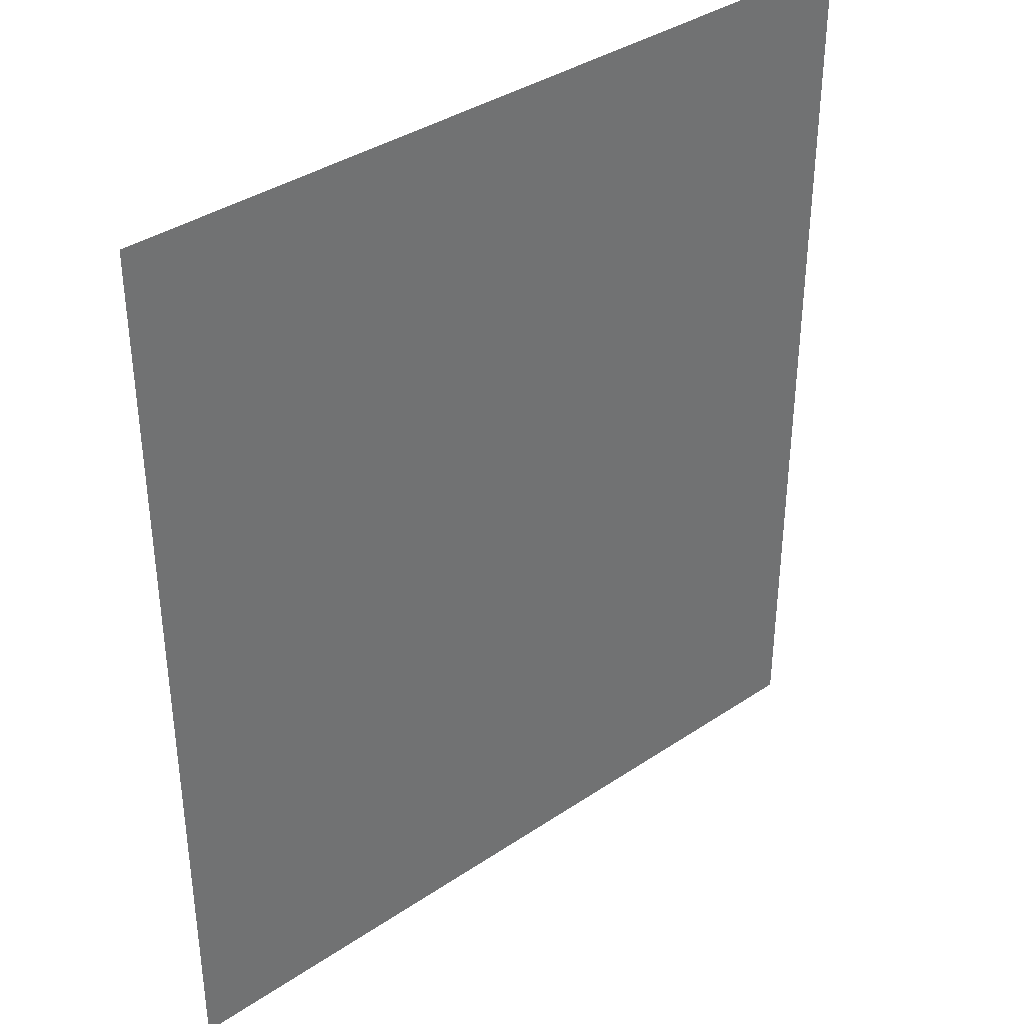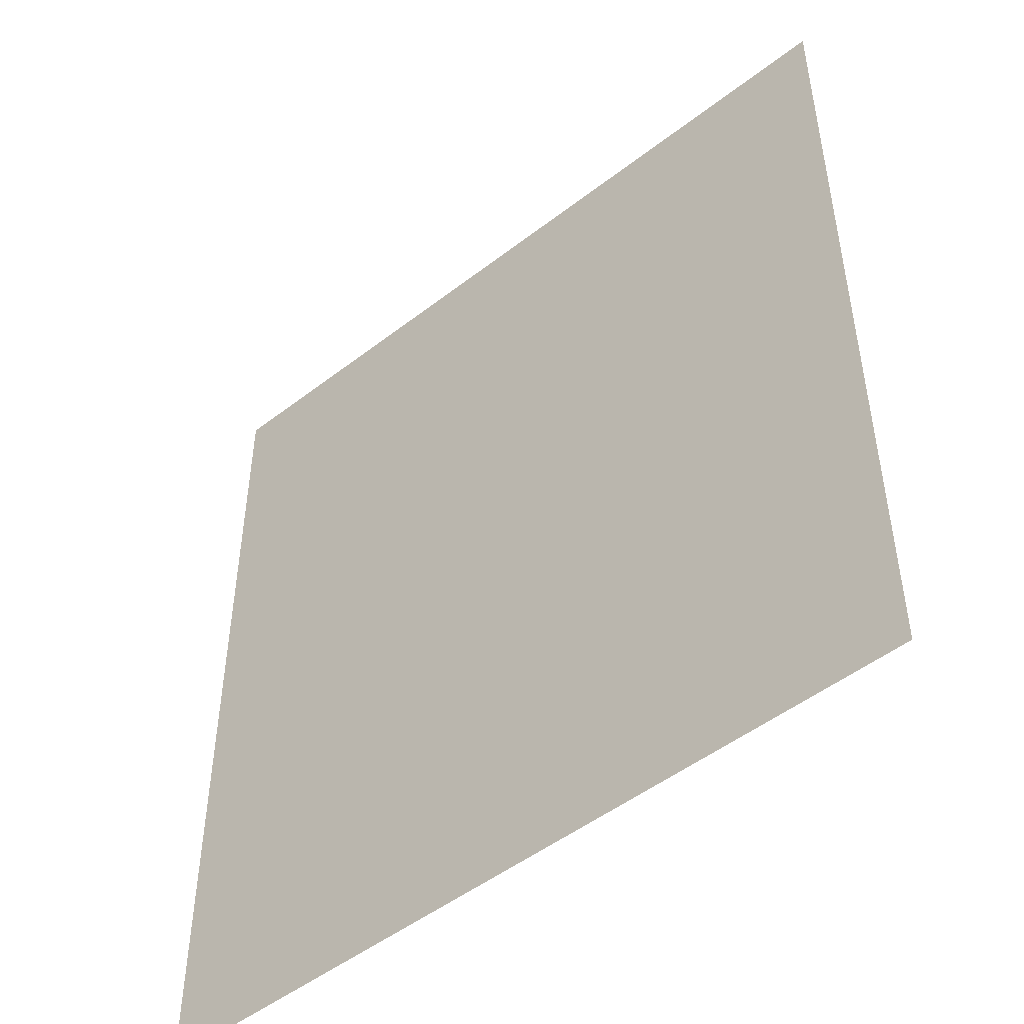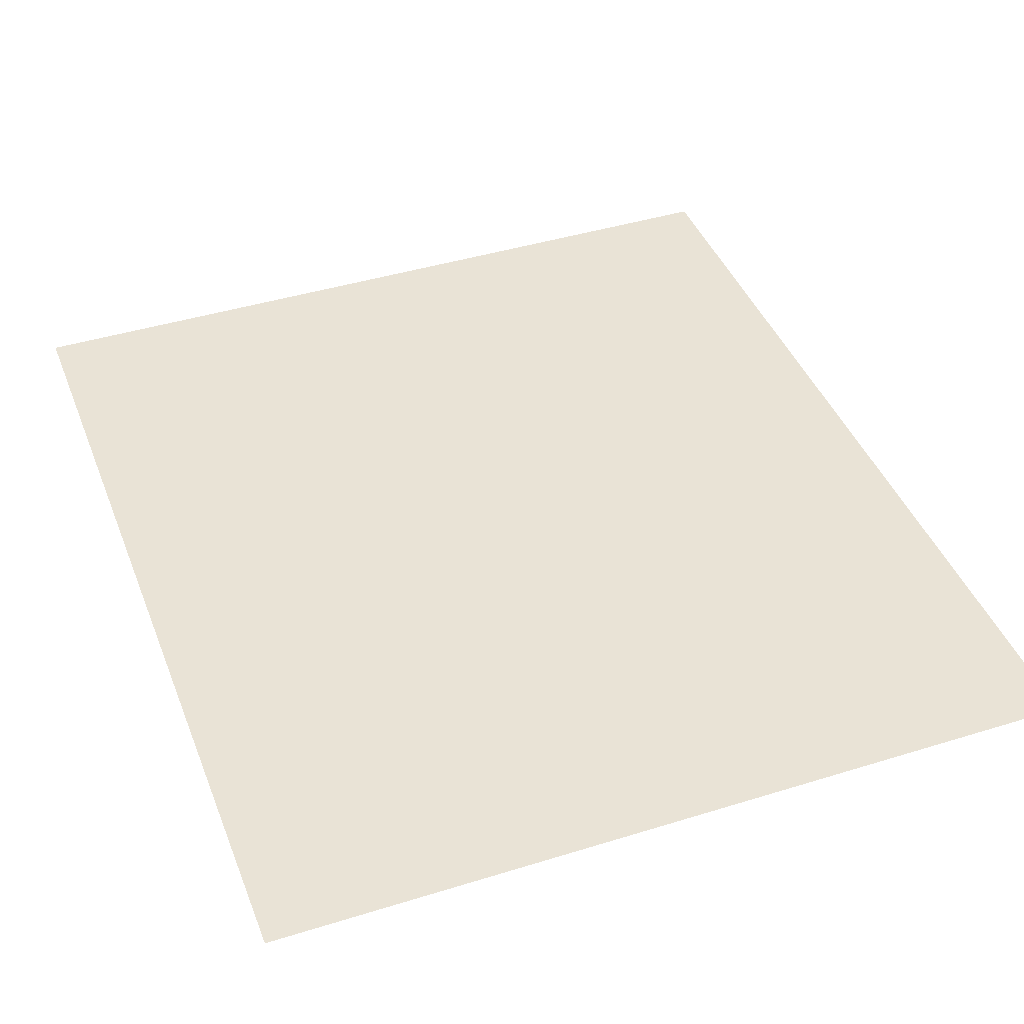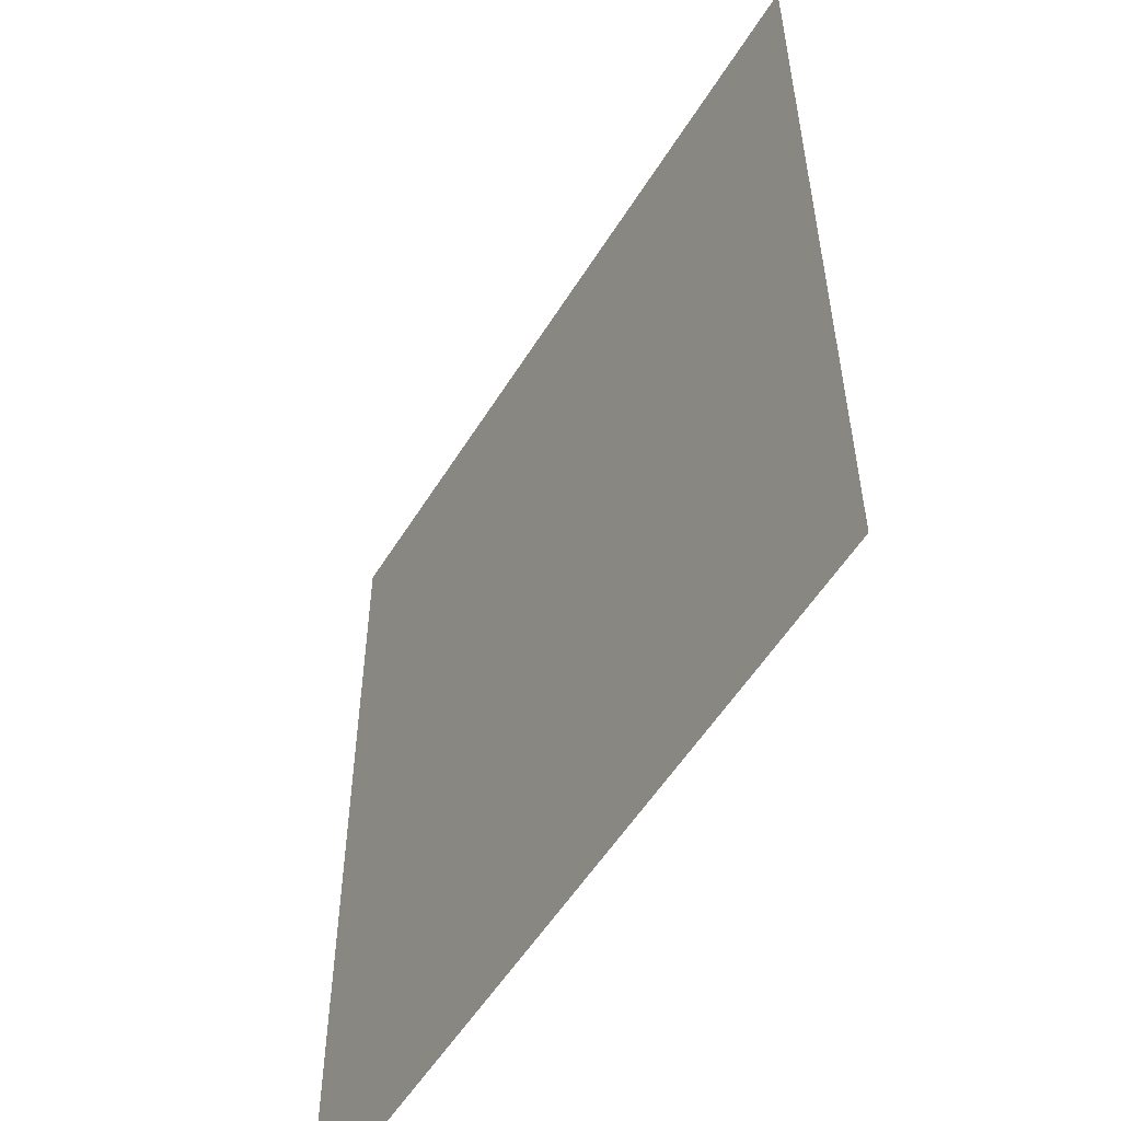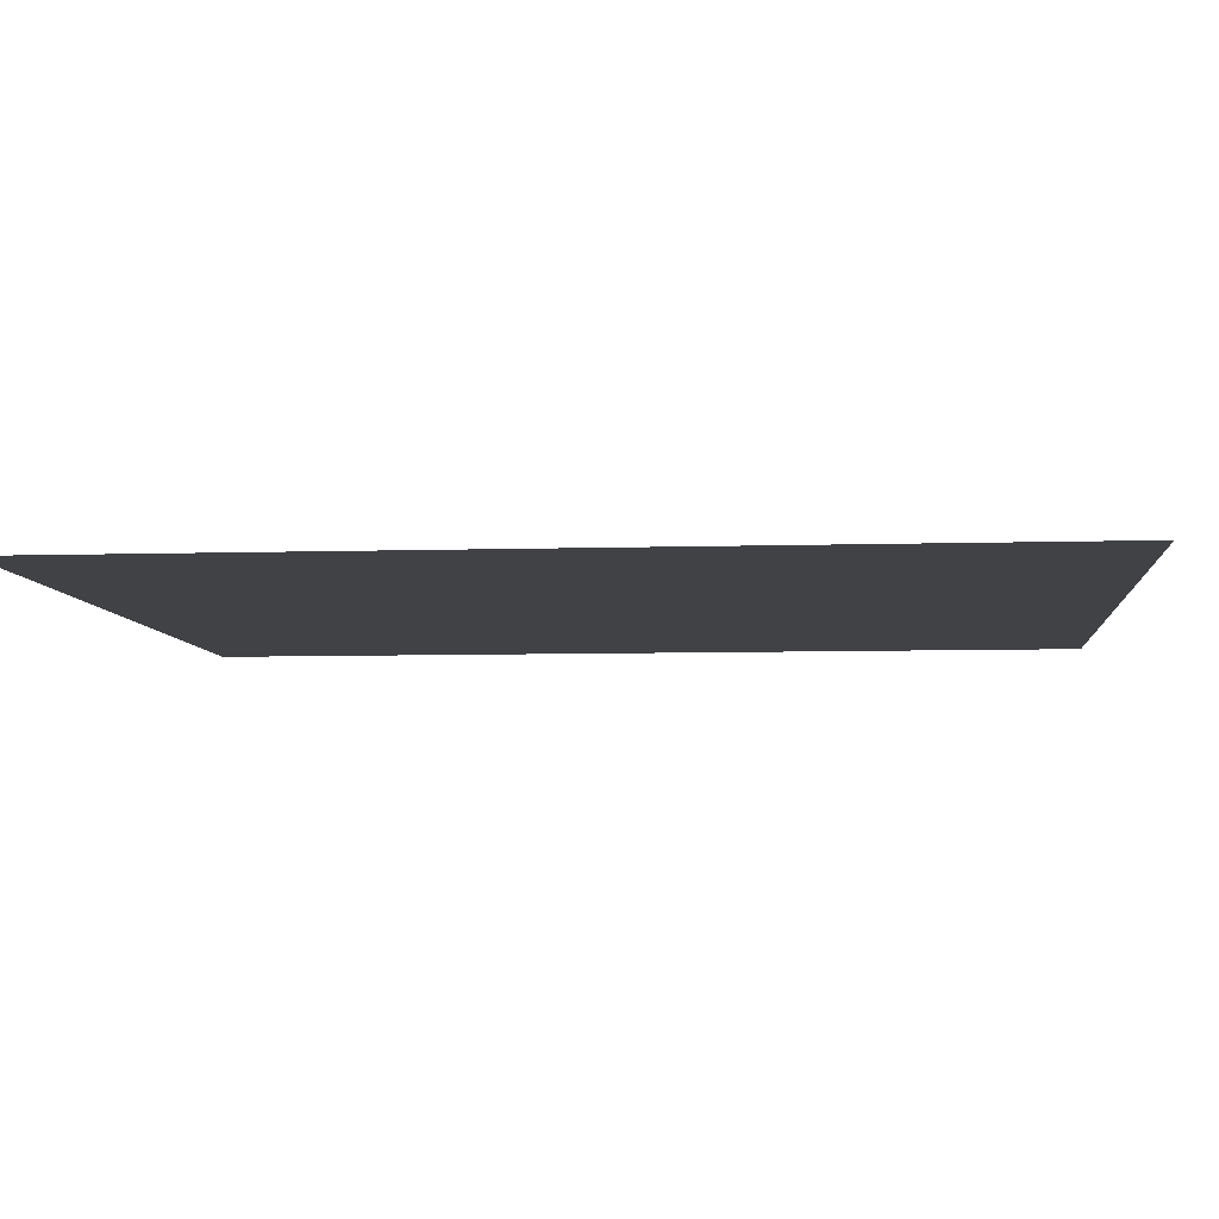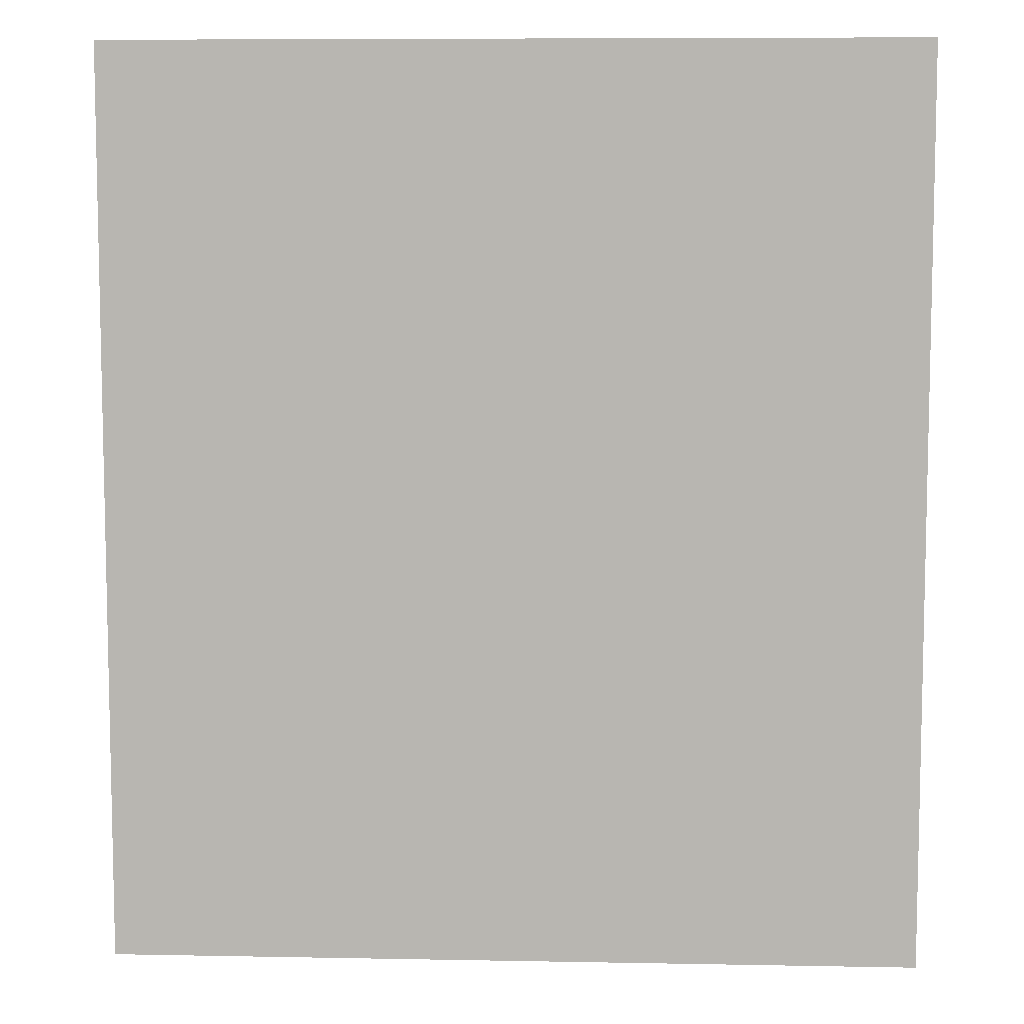
<metadata>
{"format":"obj","ext":"obj","renderer":"f3d","projection":"perspective","resolution":1024,"background":"white","views":[{"elev":37.2,"azim":139.2,"up":"+Y"},{"elev":-49.4,"azim":40.6,"up":"+Y"},{"elev":42.3,"azim":-20.4,"up":"+Z"},{"elev":-54.8,"azim":58.8,"up":"+Y"},{"elev":-6.6,"azim":95.4,"up":"+Z"},{"elev":7.9,"azim":3.0,"up":"+Y"}]}
</metadata>
<code>
o mesh43/mesh43-geometry#mesh43-geometry
v -0.3036 0.2163 0.4087
v 0.3156 -0.484 0.4087
v -0.3036 -0.484 0.4087
v 0.3156 0.2163 0.4087
f 1 2 3
f 2 1 4
f 3 2 1
f 4 1 2

</code>
